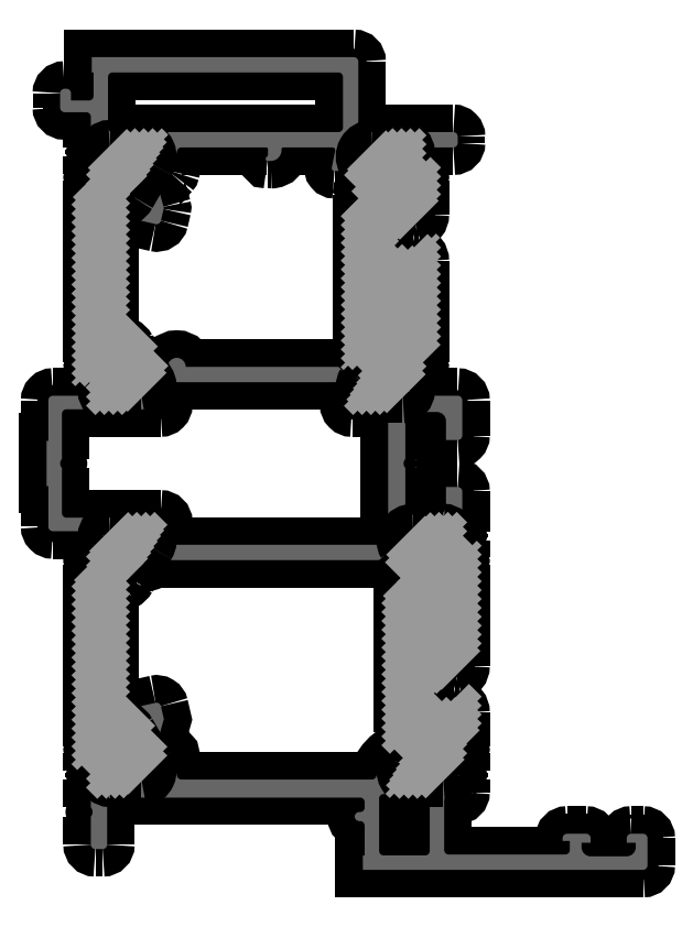
<metadata>
{"format":"dxf","ext":"dxf","renderer":"ezdxf+matplotlib","layout":"modelspace","background":"white","min_lineweight":24,"dpi":150}
</metadata>
<code>
0
SECTION
2
ENTITIES
0
POINT
8
FANGPUNKTE
10
-34.5
20
0
30
0
0
POINT
8
FANGPUNKTE
10
-34.5
20
90
30
0
0
POINT
8
FANGPUNKTE
10
0
20
90
30
0
0
POINT
8
FANGPUNKTE
10
0
20
81.7
30
0
0
POINT
8
FANGPUNKTE
10
11.5
20
81.7
30
0
0
POINT
8
FANGPUNKTE
10
11.5
20
4
30
0
0
POINT
8
FANGPUNKTE
10
32
20
4
30
0
0
POINT
8
FANGPUNKTE
10
32
20
0
30
0
0
INSERT
8
0S-Alu contour
2
481920__41582C50_DD96_4FBD_AC2A_64B7B60CC4AE_
10
0
20
0
30
0
0
ENDSEC
0
EOF

</code>
